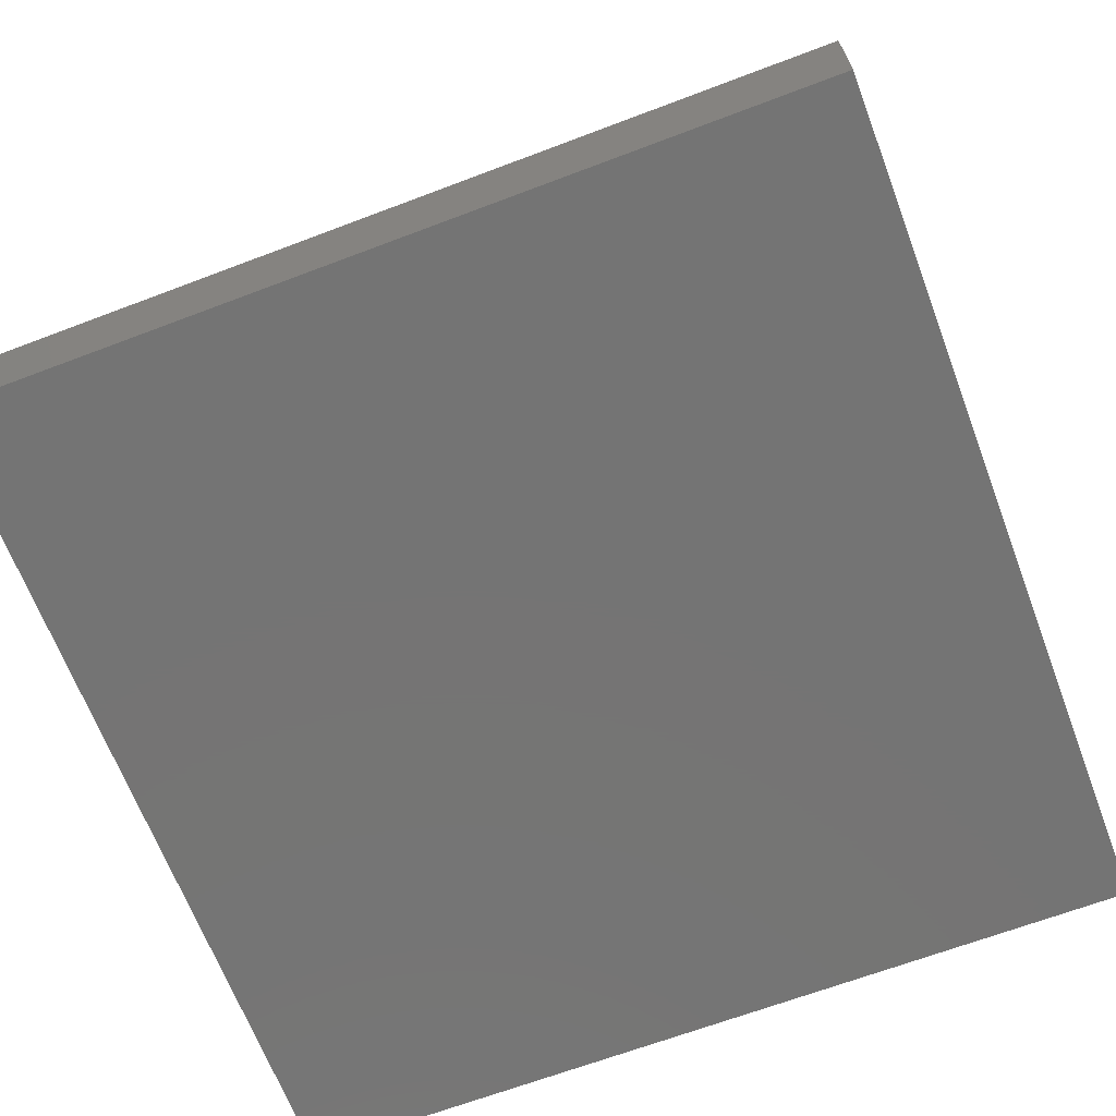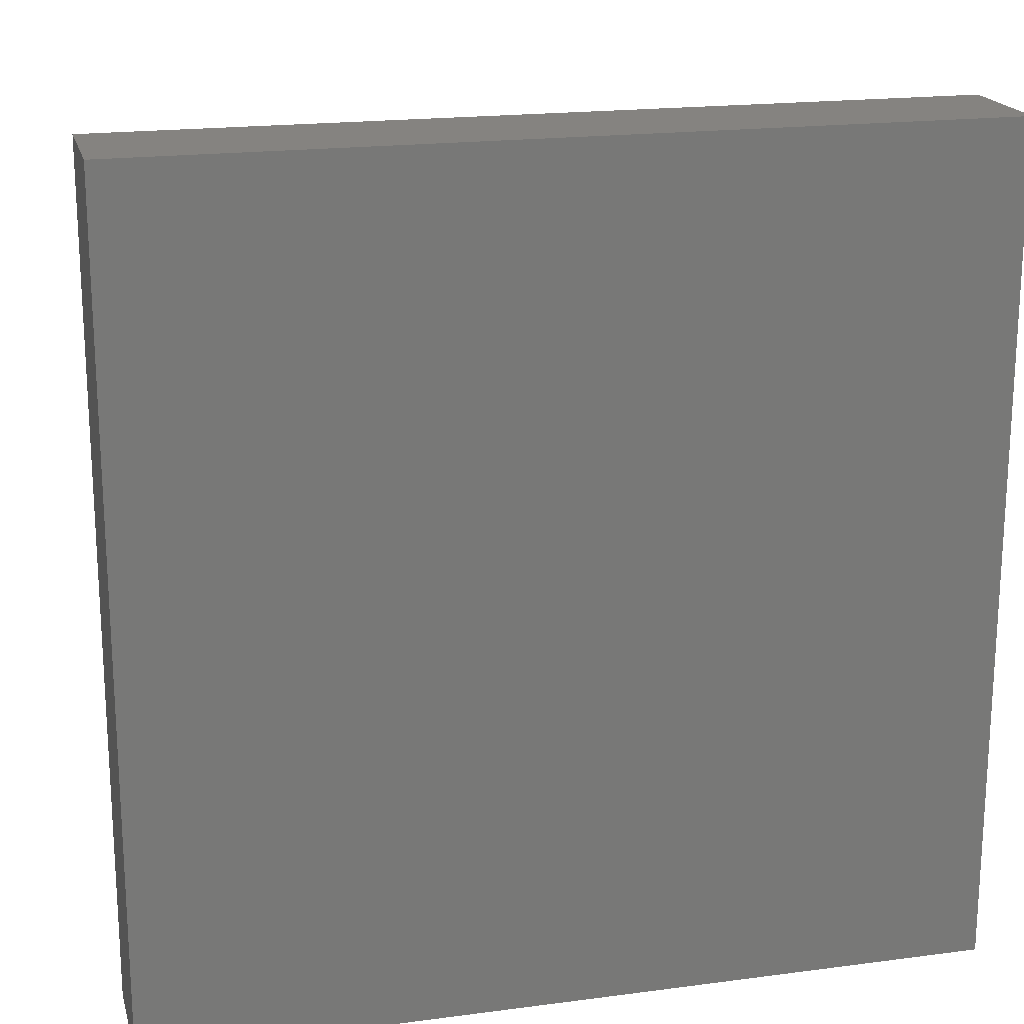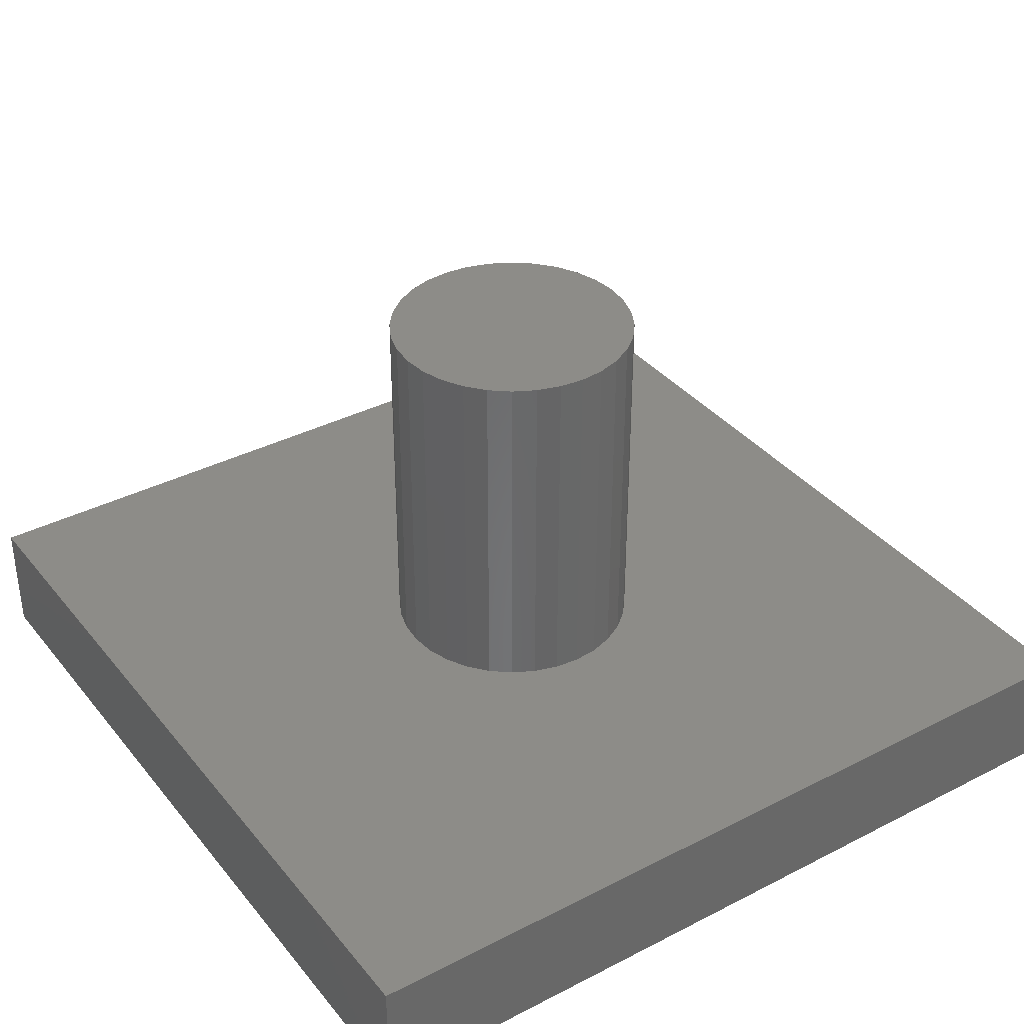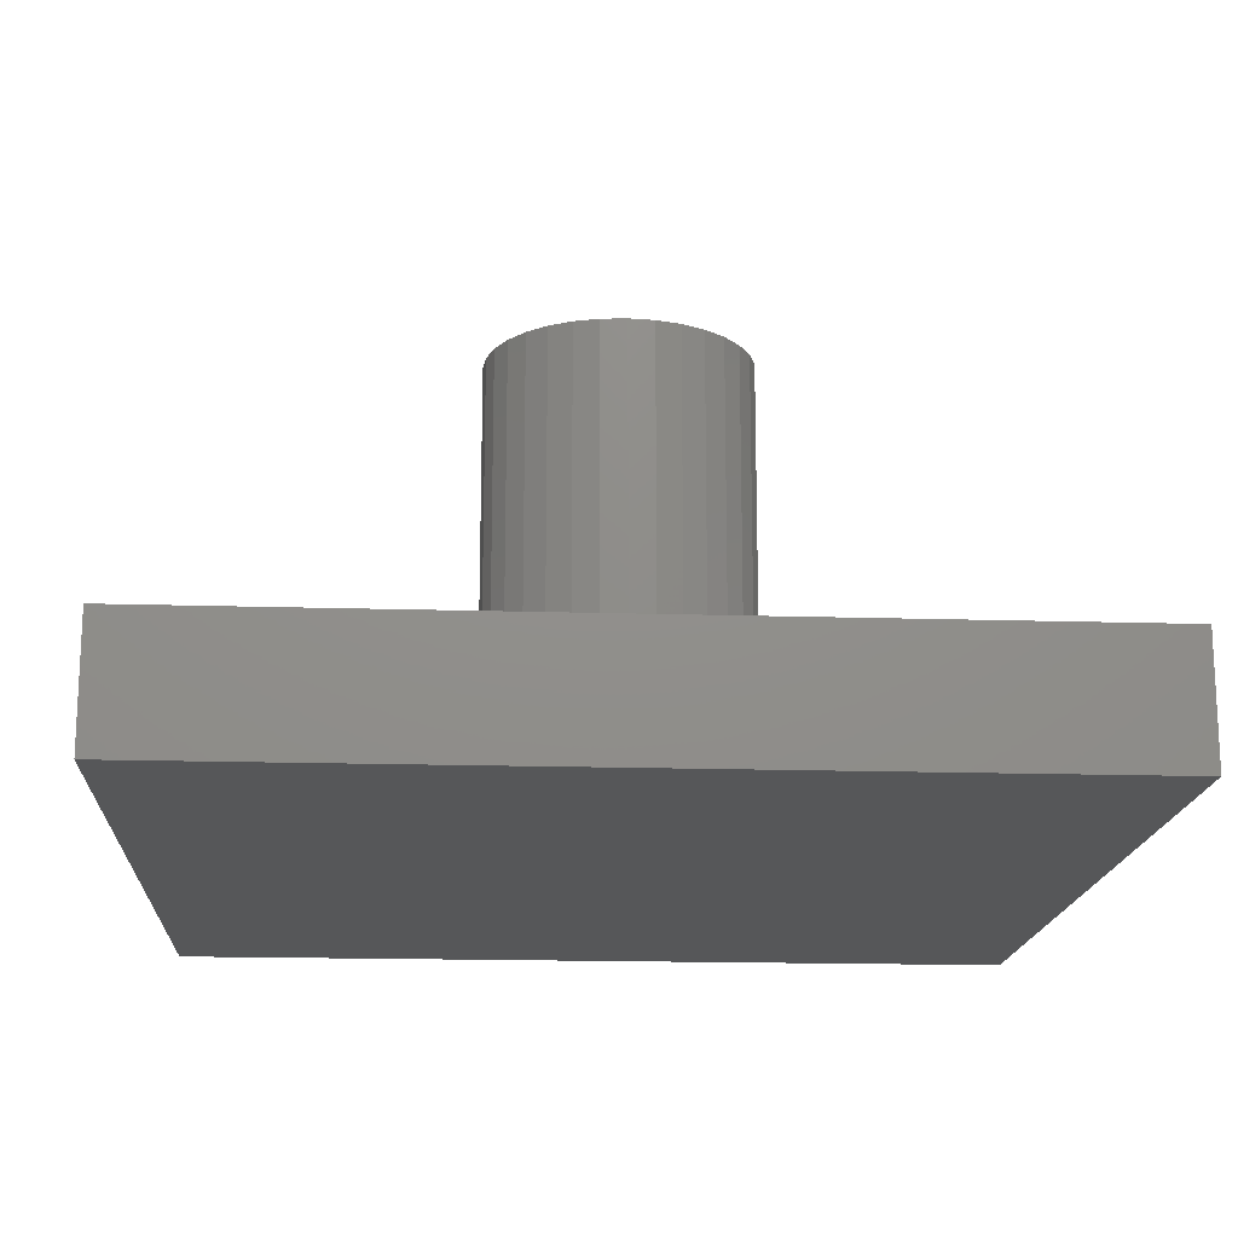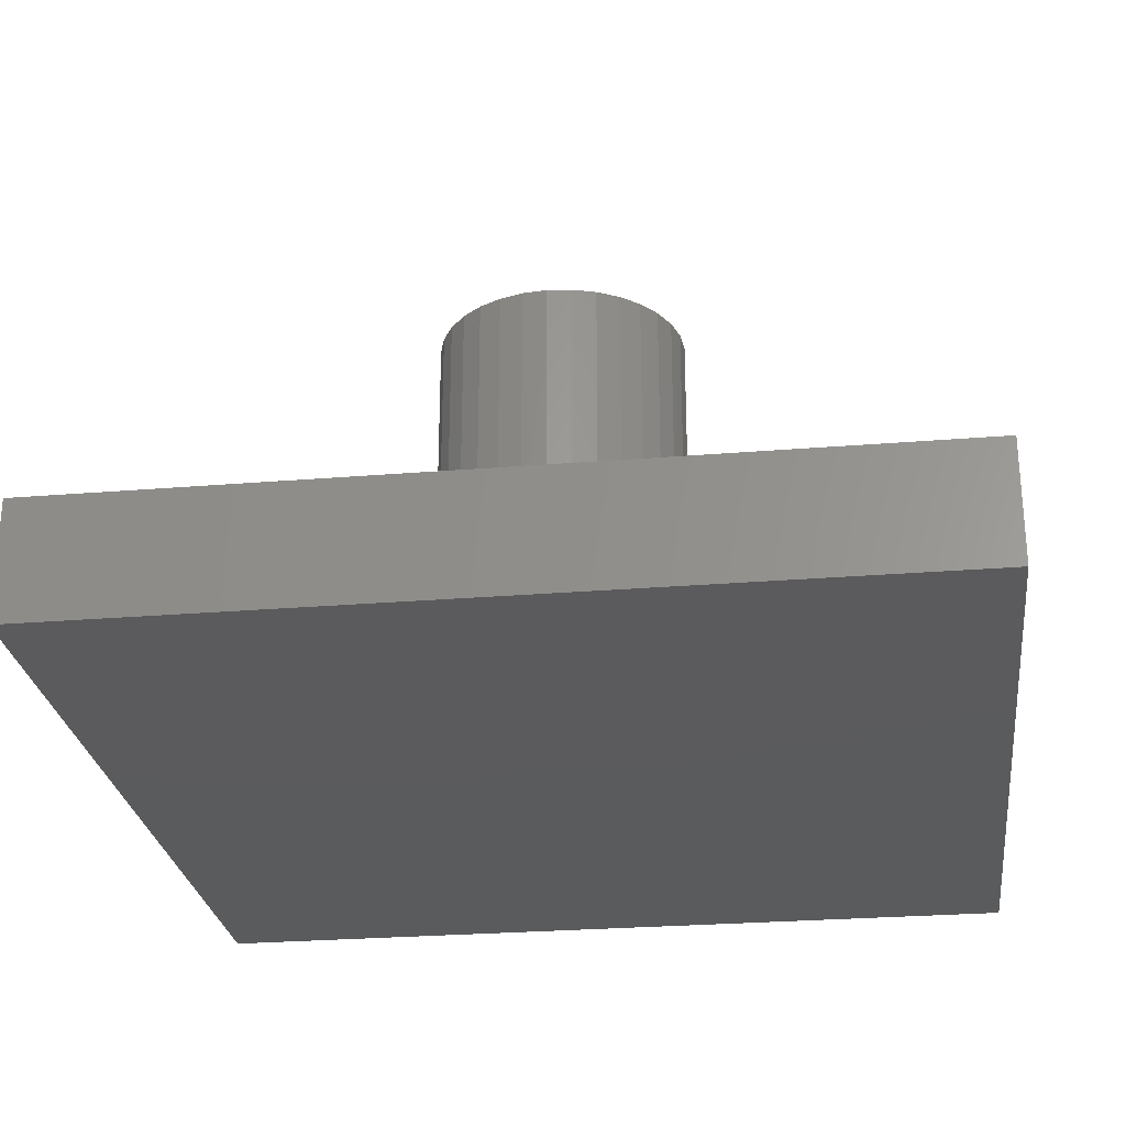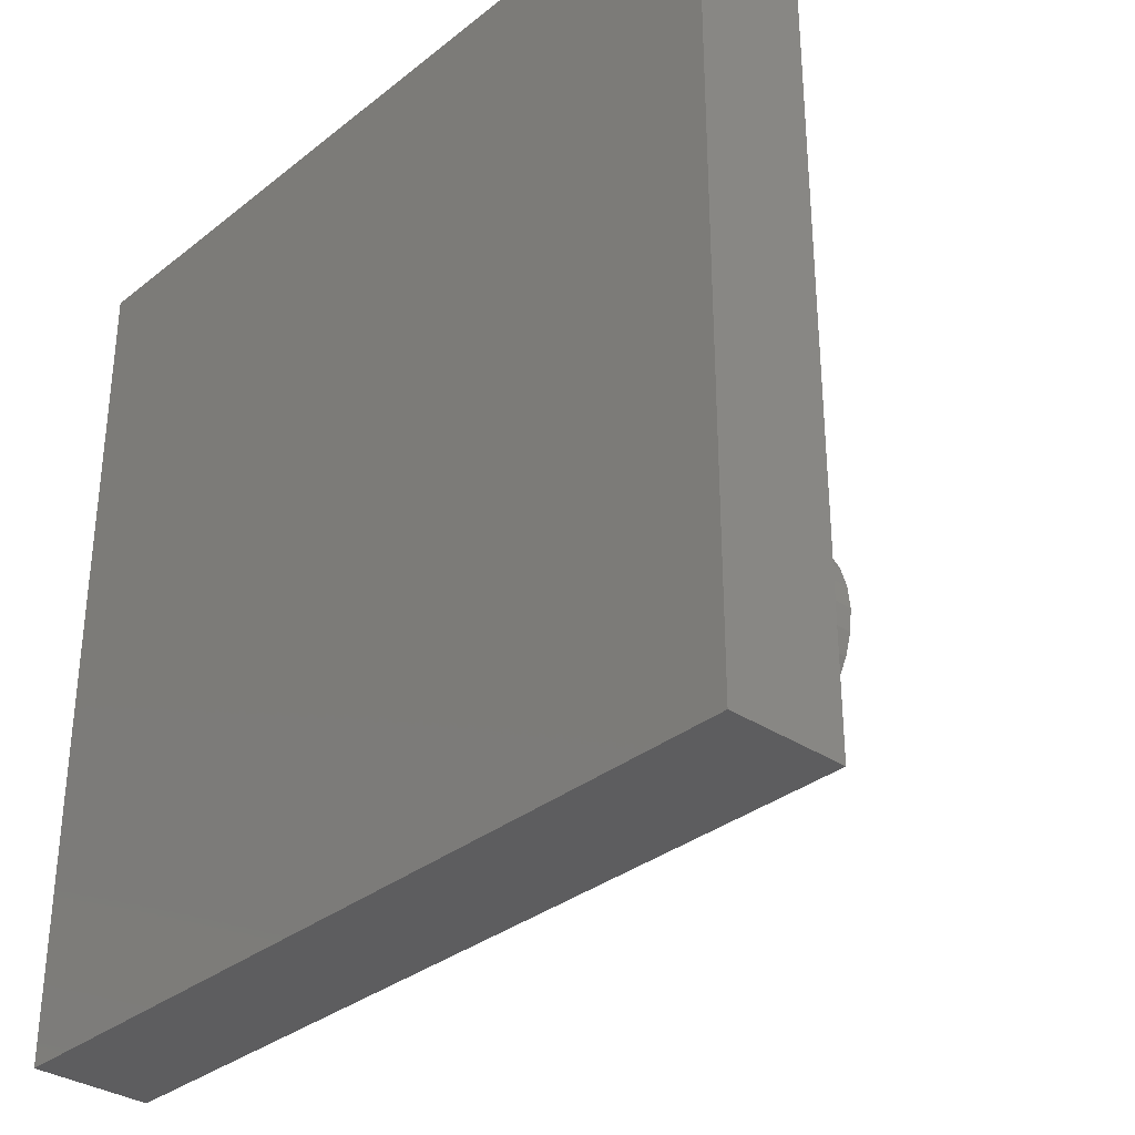
<metadata>
{"format":"stl","ext":"stl","renderer":"f3d","projection":"perspective","resolution":1024,"background":"white","views":[{"elev":-66.7,"azim":-159.2,"up":"+Z"},{"elev":19.1,"azim":166.0,"up":"+Y"},{"elev":36.3,"azim":146.2,"up":"+Z"},{"elev":-16.7,"azim":86.4,"up":"+Z"},{"elev":-26.7,"azim":97.3,"up":"+Z"},{"elev":-33.0,"azim":-132.6,"up":"+Y"}]}
</metadata>
<code>
# stl→obj: 72 verts, 140 faces
v -5 -5 0
v -5 -5 1.4
v -5 5 0
v -5 5 1.4
v 5 -5 0
v 5 -5 1.4
v 5 5 0
v 5 5 1.4
v 0 -1.5 1.4
v -1.061 1.061 1.4
v -1.247 0.8334 1.4
v -1.471 -0.2926 1.4
v 0.2926 -1.471 1.4
v -1.5 0 1.4
v 0.574 -1.386 1.4
v -1.471 0.2926 1.4
v -1.386 0.574 1.4
v -0.8334 1.247 1.4
v 1.386 0.574 1.4
v 1.471 0.2926 1.4
v -0.574 1.386 1.4
v 1.061 -1.061 1.4
v 0.8334 -1.247 1.4
v 1.386 -0.574 1.4
v 1.247 -0.8334 1.4
v -0.2926 1.471 1.4
v 0 1.5 1.4
v 1.471 -0.2926 1.4
v 0.2926 1.471 1.4
v 1.5 0 1.4
v 0.574 1.386 1.4
v 0.8334 1.247 1.4
v 1.061 1.061 1.4
v 1.247 0.8334 1.4
v -0.2926 -1.471 1.4
v -0.574 -1.386 1.4
v -0.8334 -1.247 1.4
v -1.061 -1.061 1.4
v -1.247 -0.8334 1.4
v -1.386 -0.574 1.4
v -1.471 -0.2926 5.7
v -1.386 -0.574 5.7
v -1.5 0 5.7
v -1.247 -0.8334 5.7
v -1.061 -1.061 5.7
v -0.8334 -1.247 5.7
v -0.574 -1.386 5.7
v -0.2926 -1.471 5.7
v 0 -1.5 5.7
v 0.2926 -1.471 5.7
v 0.574 -1.386 5.7
v 0.8334 -1.247 5.7
v 1.061 -1.061 5.7
v 1.247 -0.8334 5.7
v 1.386 -0.574 5.7
v 1.471 -0.2926 5.7
v 1.5 0 5.7
v 1.471 0.2926 5.7
v 1.386 0.574 5.7
v 1.247 0.8334 5.7
v 1.061 1.061 5.7
v 0.8334 1.247 5.7
v 0.574 1.386 5.7
v 0.2926 1.471 5.7
v 0 1.5 5.7
v -0.2926 1.471 5.7
v -0.574 1.386 5.7
v -0.8334 1.247 5.7
v -1.061 1.061 5.7
v -1.247 0.8334 5.7
v -1.386 0.574 5.7
v -1.471 0.2926 5.7
f 1 2 3
f 3 2 4
f 2 1 5
f 6 2 5
f 1 3 5
f 5 3 7
f 3 4 7
f 7 4 8
f 9 2 6
f 10 4 11
f 4 2 12
f 13 9 6
f 4 12 14
f 15 13 6
f 4 14 16
f 4 16 17
f 4 17 11
f 18 4 10
f 8 4 18
f 19 20 6
f 8 18 21
f 22 23 6
f 24 25 6
f 8 26 27
f 28 24 6
f 8 27 29
f 30 28 6
f 8 29 31
f 23 15 6
f 8 31 32
f 8 32 33
f 8 34 6
f 8 33 34
f 34 19 6
f 25 22 6
f 35 2 9
f 36 2 35
f 37 2 36
f 38 2 37
f 39 2 38
f 40 2 39
f 12 2 40
f 21 26 8
f 20 30 6
f 6 5 7
f 8 6 7
f 12 40 41
f 41 40 42
f 14 12 43
f 43 12 41
f 40 39 42
f 42 39 44
f 39 38 44
f 44 38 45
f 45 38 37
f 46 45 37
f 46 37 36
f 47 46 36
f 47 36 35
f 48 47 35
f 48 35 9
f 49 48 9
f 49 9 13
f 50 49 13
f 50 13 15
f 51 50 15
f 51 15 23
f 52 51 23
f 52 23 22
f 53 52 22
f 53 22 25
f 54 53 25
f 54 25 24
f 55 54 24
f 55 24 28
f 56 55 28
f 56 28 30
f 57 56 30
f 30 20 58
f 57 30 58
f 20 19 59
f 58 20 59
f 19 34 60
f 59 19 60
f 34 33 61
f 60 34 61
f 32 62 33
f 33 62 61
f 31 63 32
f 32 63 62
f 29 64 31
f 31 64 63
f 27 65 29
f 29 65 64
f 26 66 27
f 27 66 65
f 21 67 26
f 26 67 66
f 18 68 21
f 21 68 67
f 10 69 18
f 18 69 68
f 11 70 10
f 10 70 69
f 17 71 11
f 11 71 70
f 16 72 17
f 17 72 71
f 14 43 16
f 16 43 72
f 72 43 41
f 44 72 42
f 42 72 41
f 45 72 44
f 46 72 45
f 47 72 46
f 48 72 47
f 49 72 48
f 50 72 49
f 51 72 50
f 52 72 51
f 53 72 52
f 54 72 53
f 55 72 54
f 56 72 55
f 57 72 56
f 58 72 57
f 59 72 58
f 60 72 59
f 61 72 60
f 62 72 61
f 63 72 62
f 64 72 63
f 65 72 64
f 66 72 65
f 67 72 66
f 68 72 67
f 69 72 68
f 70 72 69
f 71 72 70

</code>
